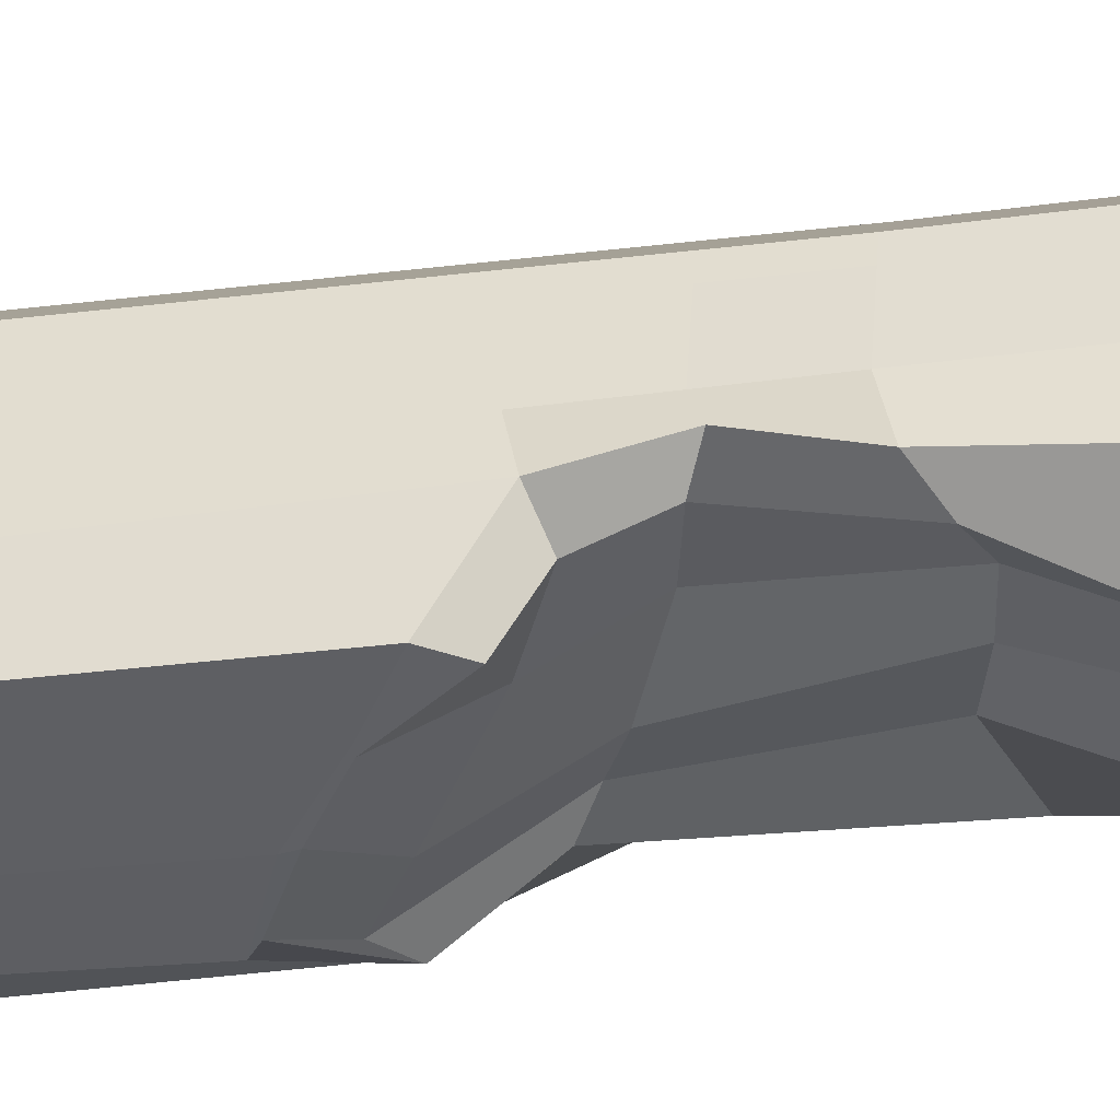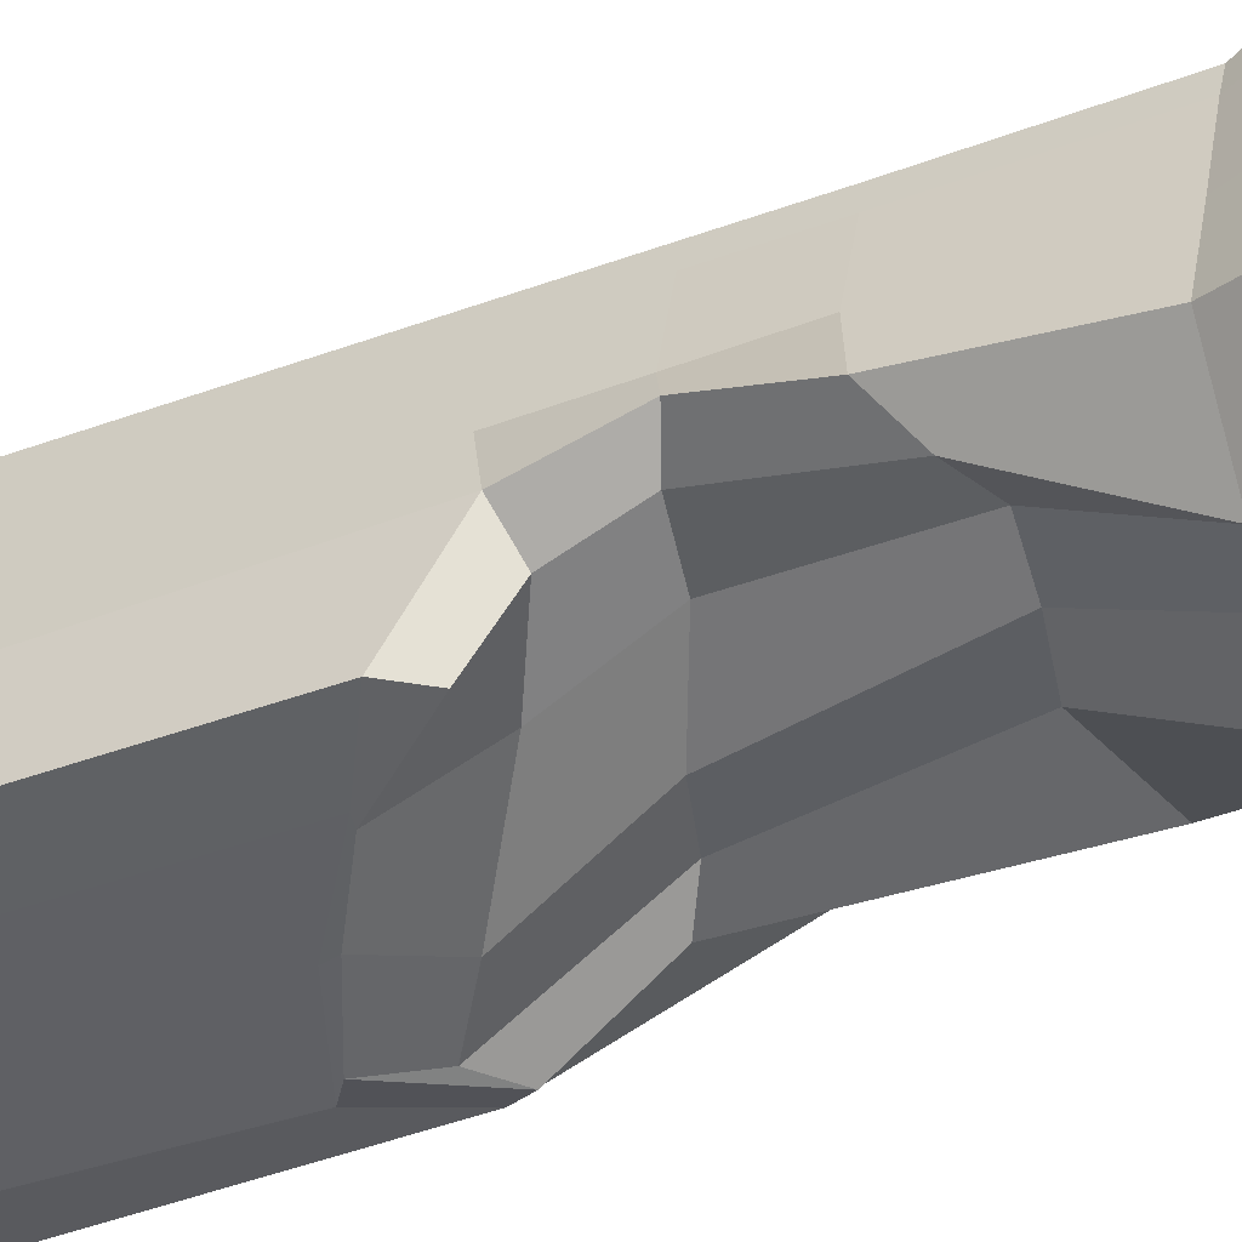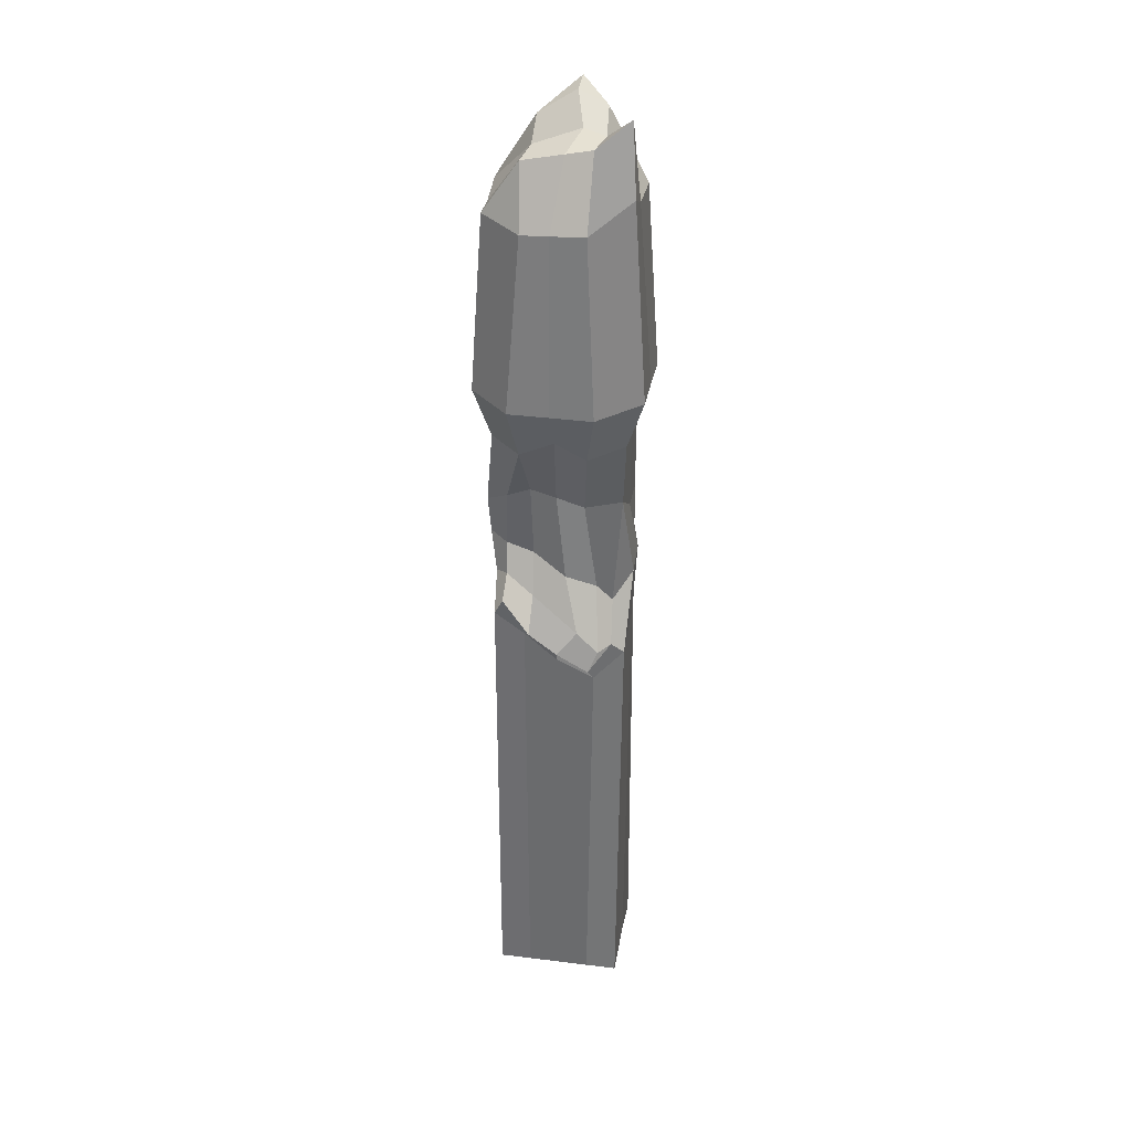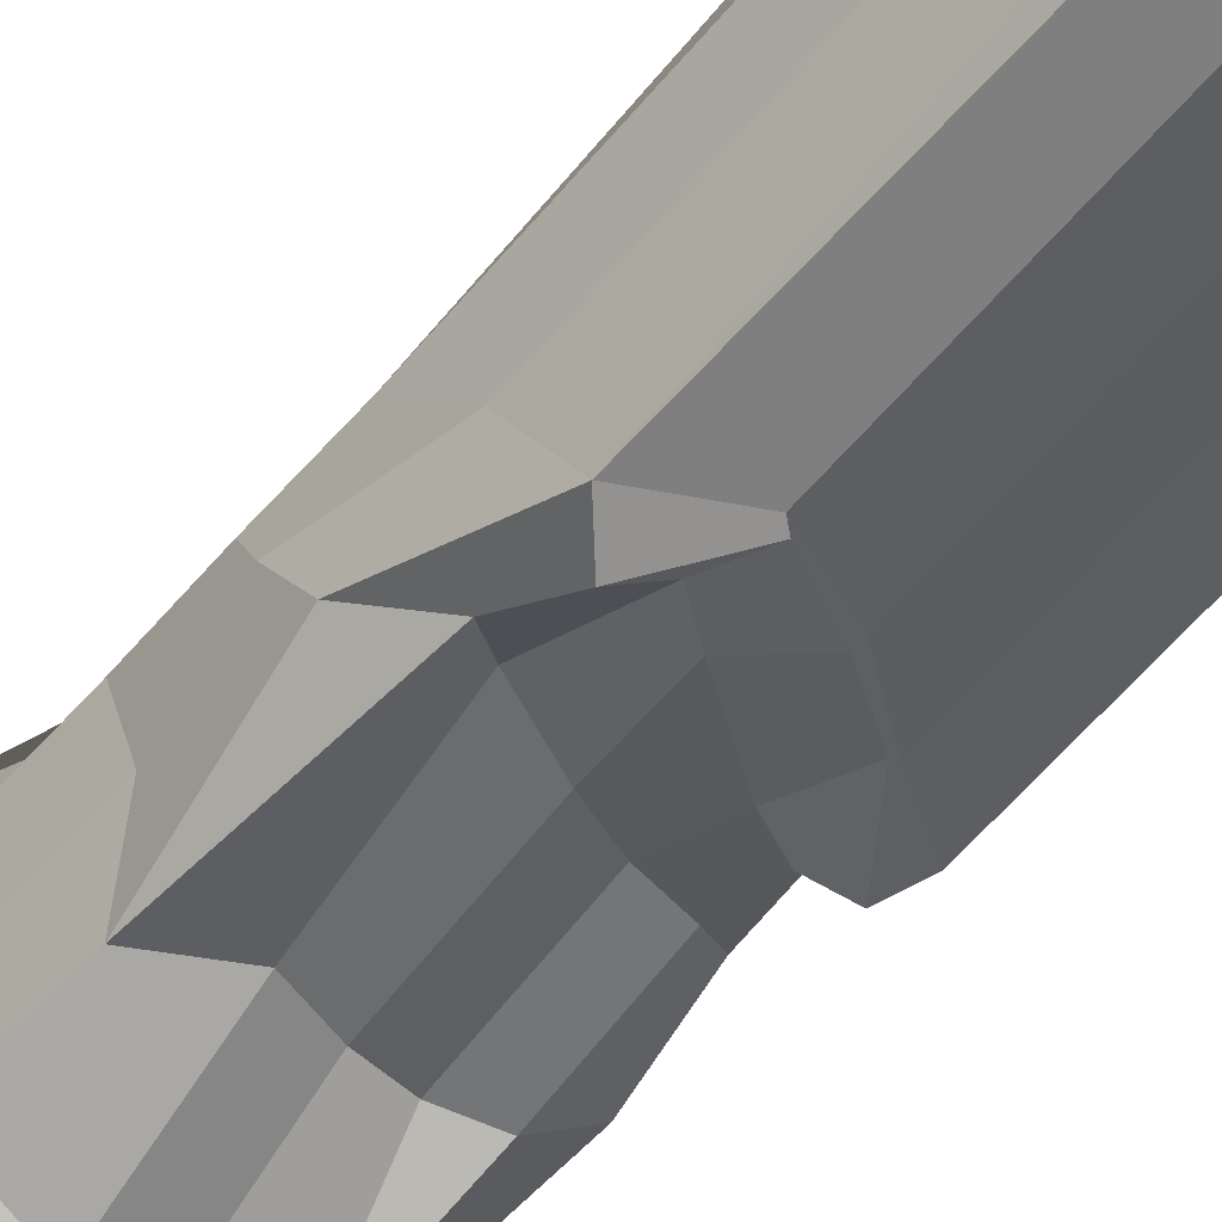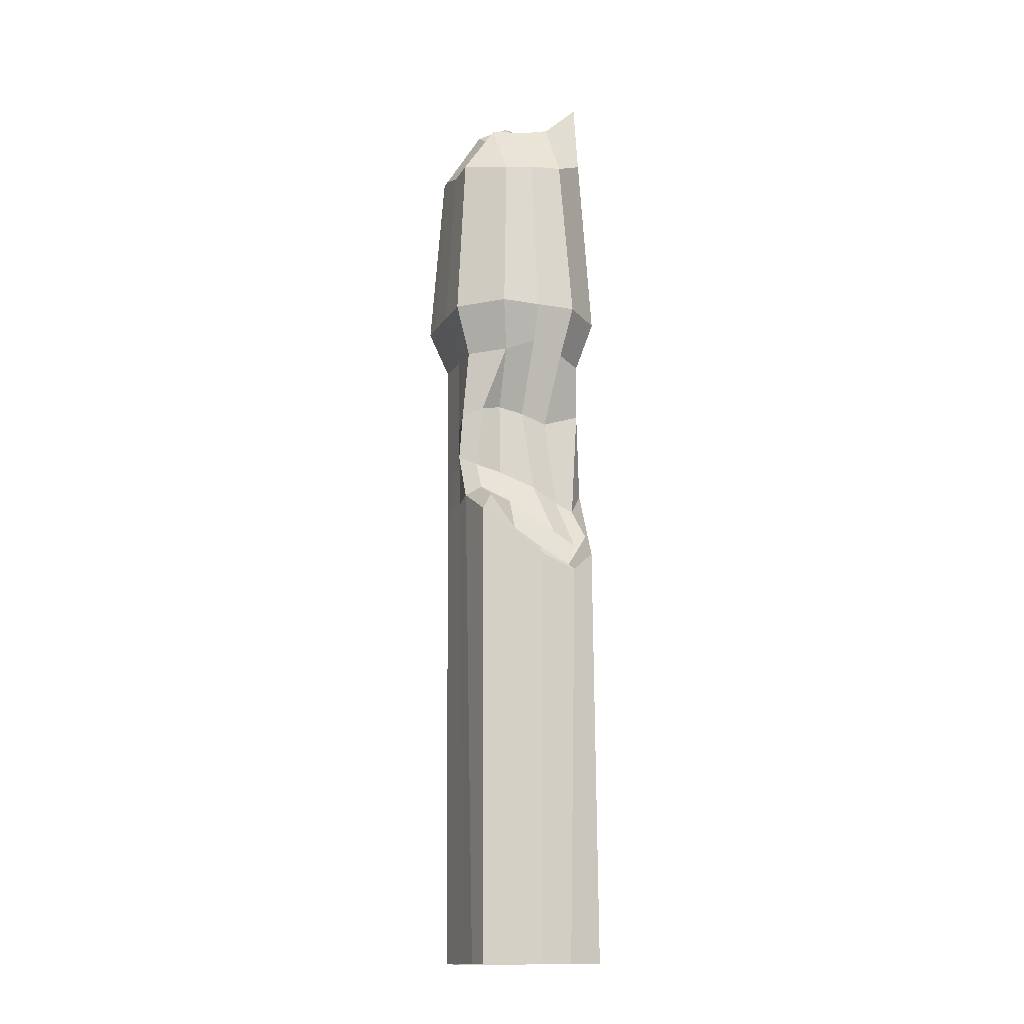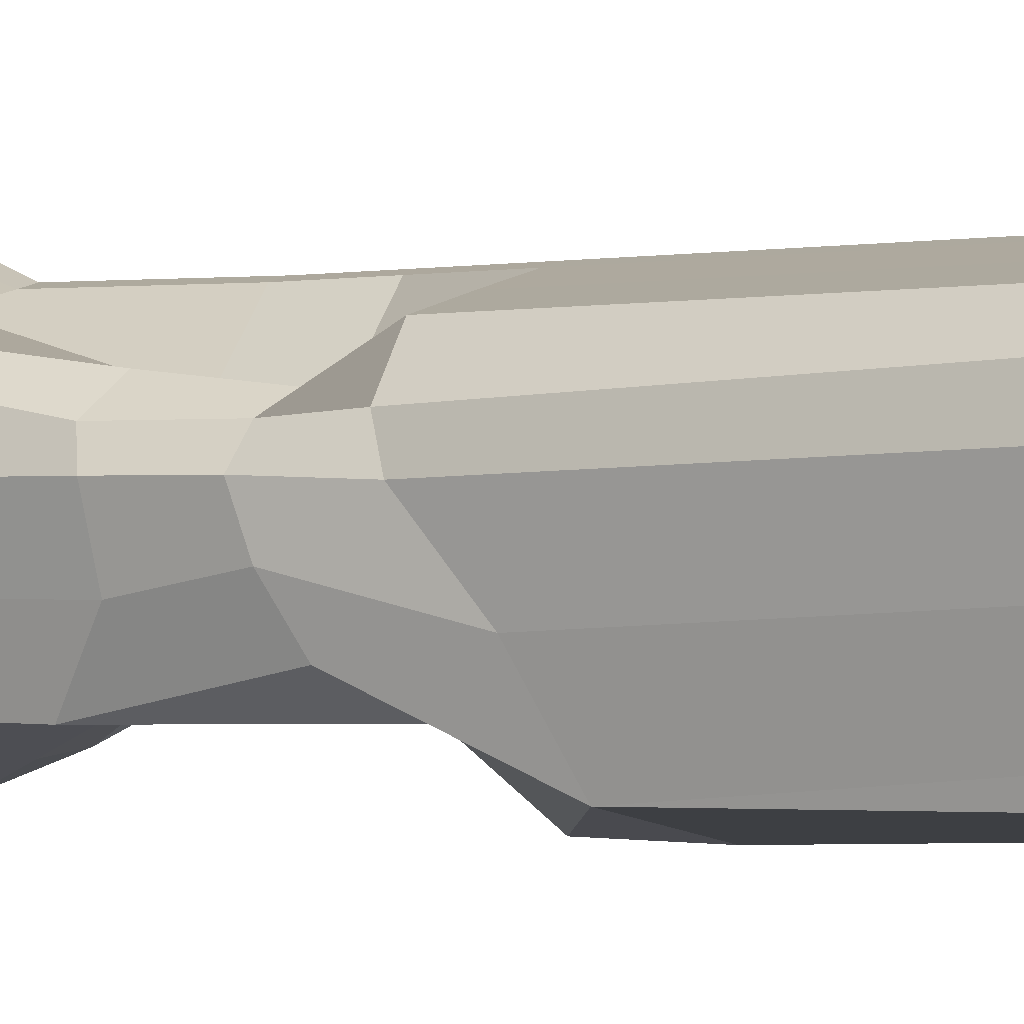
<metadata>
{"format":"obj","ext":"obj","renderer":"f3d","projection":"perspective","resolution":1024,"background":"white","views":[{"elev":-22.8,"azim":102.4,"up":"+Z"},{"elev":-32.1,"azim":118.7,"up":"+Z"},{"elev":34.3,"azim":174.4,"up":"+Y"},{"elev":-59.6,"azim":-39.6,"up":"+Z"},{"elev":-15.0,"azim":143.1,"up":"+Y"},{"elev":-3.6,"azim":-57.3,"up":"+Z"}]}
</metadata>
<code>
o Pillar3_Cube.012
v -1.504 -16.92 -2.598
v -1.713 12.49 -1.475
v 2.199 -16.92 -1.605
v 1.183 11.15 -0.6177
v -2.29 -16.83 1.006
v -1.359 12.02 0.8264
v 1.273 -16.92 -1.853
v 0.3471 -16.92 -2.101
v -0.5787 -16.92 -2.35
v -0.7432 11.56 -1.139
v 0.001099 11.37 -0.8619
v -1.581 -16.92 1.365
v -0.6464 -16.92 1.602
v 0.2794 -16.92 1.85
v -0.7783 12.49 1.916
v 1.453 -16.92 1.173
v 1.702 -16.92 0.2469
v 1.95 -16.92 -0.6788
v 0.7837 11.23 0.2833
v -1.753 -16.92 -1.672
v -2.001 -16.92 -0.7465
v -2.311 -16.91 0.2518
v -1.18 11.57 -0.245
v 0.556 11.78 1.103
v -0.5886 11.7 0.08662
v -0.5478 12.44 1.008
v 1.385 2.794 -1.63
v -2.552 3.164 1.291
v -1.704 2.793 -1.488
v -0.4963 2.794 -2.155
v 0.3977 3.225 -1.853
v 0.3231 2.796 2.024
v -0.6185 2.804 1.777
v -1.564 2.793 1.52
v 2.065 2.792 -0.457
v 1.807 2.802 0.4562
v 1.537 2.794 1.359
v -2.238 2.792 0.3495
v -1.968 2.802 -0.5634
v -2.141 4.335 -1.826
v 1.743 4.335 -2.004
v -1.965 4.335 1.958
v -0.6222 4.335 -2.664
v 0.567 4.335 -2.33
v 0.4084 4.335 2.591
v -0.7753 4.335 2.281
v 2.599 4.335 -0.5286
v 2.275 4.335 0.6188
v 1.935 4.335 1.755
v -2.813 4.335 0.4859
v -2.473 4.335 -0.6637
v -1.754 0.6957 0.7433
v 0.3466 0.3571 1.959
v -0.5517 0.2874 0.9848
v -1.593 0.305 1.142
v 2.227 0.6037 -0.3649
v 1.835 0.3575 0.3973
v 1.556 0.3571 1.293
v -2.211 0.3571 0.2852
v -1.943 0.3127 -0.6478
v -1.619 0.9848 -1.576
v 2.164 -2.757 -1.45
v -1.973 -2.159 0.7203
v -0.6958 -4.583 -2.543
v 0.3668 -4.1 -2.187
v 1.302 -3.337 -1.788
v 0.3367 -2.194 1.943
v -0.6008 -2.194 1.695
v -1.538 -2.194 1.436
v 1.993 -2.033 -0.2334
v 1.812 -2.201 0.3503
v 1.541 -2.194 1.275
v -2.225 -2.451 0.1523
v -2.026 -3.32 -0.9959
v -1.643 -3.889 -2.268
v -1.222 -3.419 -2.474
v 0.9962 1.062 -0.7383
v -0.5424 0.6304 -1.206
v 0.2655 0.8995 -1.012
v 1.932 -2.278 -1.552
v -0.5253 -4.428 -2.467
v 0.3917 -3.92 -2.169
v 1.194 -3.351 -1.853
v 1.672 0.8972 -0.7166
v 1.731 -1.83 -0.751
v -0.825 -3.772 -2.403
v -0.2383 -3.276 -2.05
v 1.003 -2.305 -1.32
v -2.026 -1.668 -1.192
v -1.717 -0.9272 0.7015
v 0.3417 -0.9187 1.951
v -0.5556 -0.9884 0.9767
v 2.12 -0.7243 -0.03165
v 1.816 -0.9188 0.3768
v 1.549 -0.9187 1.284
v -2.223 -1.009 0.2428
v -2.245 -1.292 -0.4552
v -1.355 -2.389 -1.624
v 1.681 -0.9561 -0.3899
v -0.9071 -2.079 -1.325
v 0.02959 -1.682 -1.33
v 0.9047 -1.176 -0.6781
v 1.371 -16.92 1.478
v 0.5849 -16.92 1.932
v 0.6295 2.803 2.103
v 1.447 2.801 1.646
v 1.773 4.335 2.274
v 0.955 4.335 2.731
v 0.6546 0.3572 2.038
v 1.467 0.3572 1.583
v 1.453 -2.194 1.568
v 0.6456 -2.194 2.022
v 1.46 -0.9187 1.576
v 0.6503 -0.9187 2.03
v -1.804 10.31 -1.58
v -0.4509 9.603 -2.207
v 0.5039 9.536 -1.886
v -2.411 9.978 0.3222
v -1.673 10.04 1.757
v -2.054 9.861 -0.6823
v 2.211 9.619 -0.3915
v 1.284 9.431 -1.505
v 1.711 9.871 1.398
v 1.981 9.544 0.5189
v 0.3493 9.801 2.135
v -0.7655 10.32 1.983
v 0.7991 9.817 2.228
v 1.611 9.862 1.736
f 34 33 46 42
f 35 27 41 47
f 36 35 47 48
f 37 36 48 49
f 38 28 42 50
f 39 38 50 51
f 28 34 42
f 128 107 49 123
f 15 26 6
f 26 25 23 6
f 25 11 10 23
f 15 24 26
f 24 19 25 26
f 19 4 11 25
f 125 45 108 127
f 29 39 51 40
f 58 37 106 110
f 23 10 2
f 60 39 29 61
f 59 38 39 60
f 52 28 38 59
f 57 36 37 58
f 56 35 36 57
f 54 33 34 55
f 53 32 33 54
f 106 37 49 107
f 27 84 77
f 27 77 79 31
f 31 79 78 30
f 95 58 110 113
f 55 34 28 52
f 32 105 108 45
f 117 44 43 116
f 122 41 44 117
f 119 118 50 42
f 126 46 45 125
f 119 42 46 126
f 116 43 40 115
f 124 48 47 121
f 123 49 48 124
f 118 120 51 50
f 115 40 51 120
f 121 47 41 122
f 33 32 45 46
f 109 105 32 53
f 27 31 44 41
f 31 30 43 44
f 30 29 40 43
f 92 55 52 90
f 114 109 53 91
f 64 75 76 81
f 65 64 81 82
f 72 95 113 111
f 91 53 54 92
f 92 54 55
f 93 56 57 94
f 94 57 58 95
f 90 52 59 96
f 96 59 60 97
f 97 60 61 89
f 21 74 75 20
f 22 73 74 21
f 5 63 73 22
f 17 71 72 16
f 18 70 71 17
f 3 62 70 18
f 13 68 69 12
f 14 67 68 13
f 8 65 66 7
f 9 64 65 8
f 1 75 64 9
f 7 66 62 3
f 104 112 67 14
f 12 69 63 5
f 20 75 1
f 81 76 86
f 89 61 98
f 62 66 83 80
f 66 65 82 83
f 102 77 84 99
f 98 61 78 100
f 100 78 79 101
f 101 79 77 102
f 56 84 27 35
f 80 83 88 85
f 83 82 87 88
f 82 81 86 87
f 99 84 56 93
f 87 101 102 88
f 86 100 101 87
f 76 98 100 86
f 88 102 99 85
f 85 99 93 70
f 75 89 98 76
f 74 97 89 75
f 73 96 97 74
f 63 90 96 73
f 71 94 95 72
f 70 93 94 71
f 80 85 70 62
f 68 92 69
f 67 91 92 68
f 112 114 91 67
f 69 92 90 63
f 30 78 61 29
f 112 104 103 111
f 108 105 106 107
f 127 108 107 128
f 105 109 110 106
f 114 112 111 113
f 109 114 113 110
f 16 72 111 103
f 24 127 128
f 4 121 122
f 2 115 120 23
f 6 23 120 118
f 19 123 124
f 19 124 121 4
f 10 116 115 2
f 6 119 126 15
f 15 126 125
f 6 118 119
f 4 122 117 11
f 11 117 116 10
f 15 125 127 24
f 24 128 123 19

</code>
